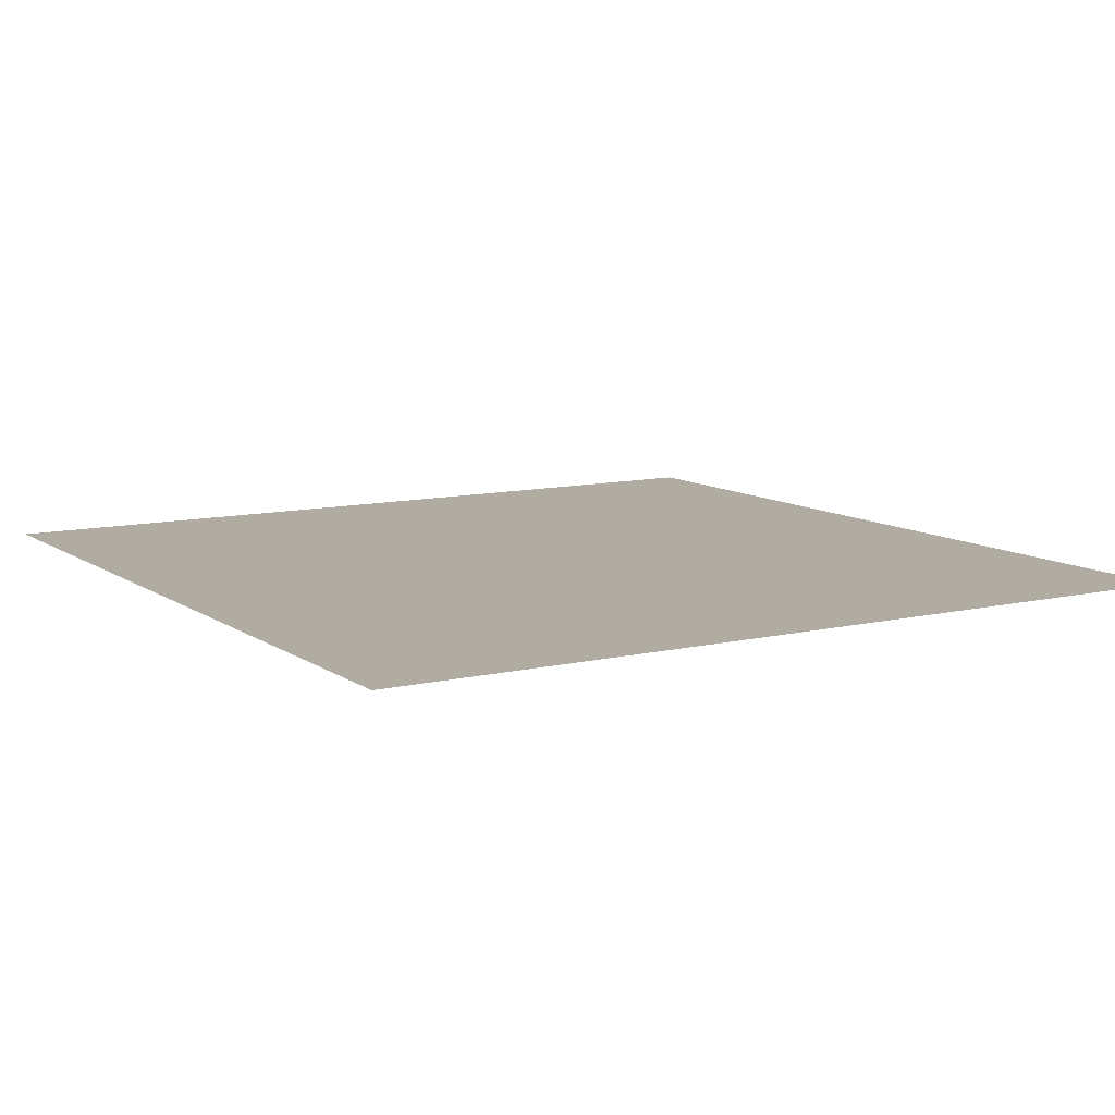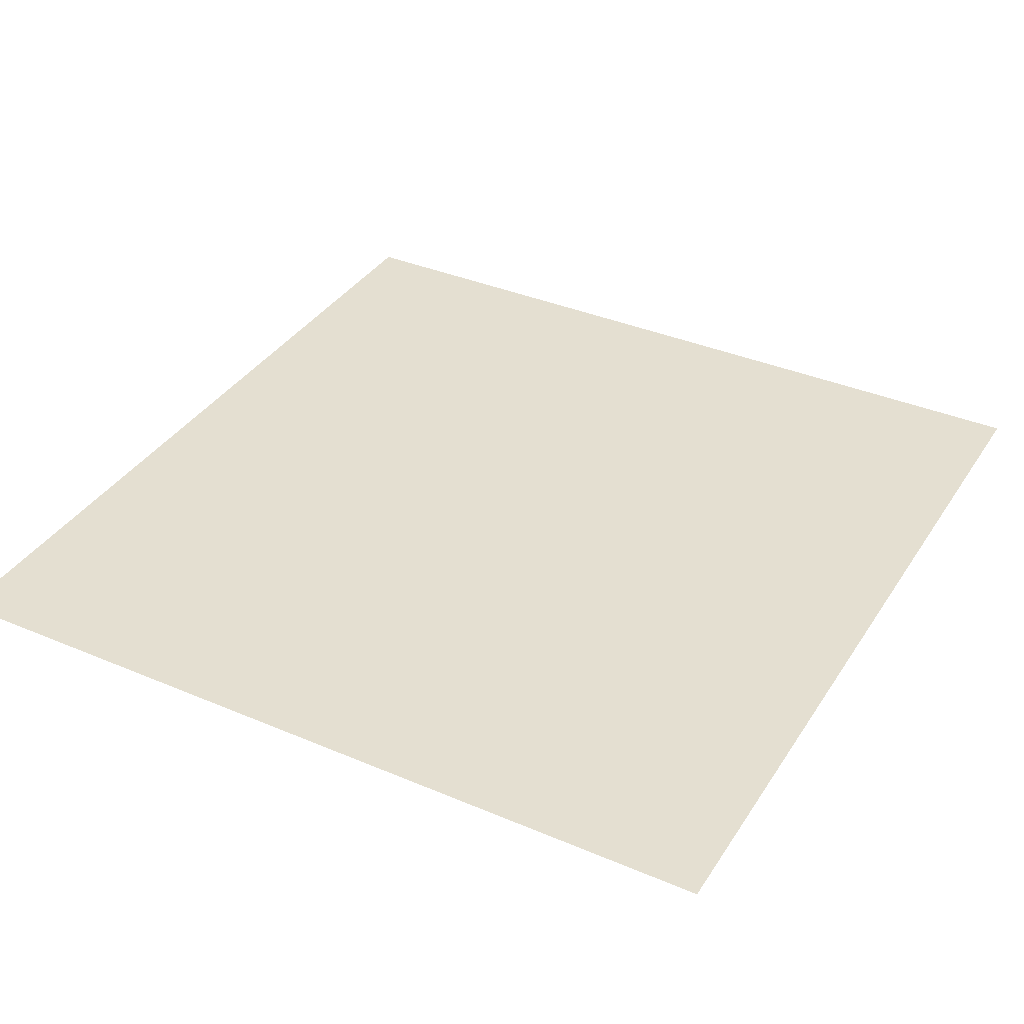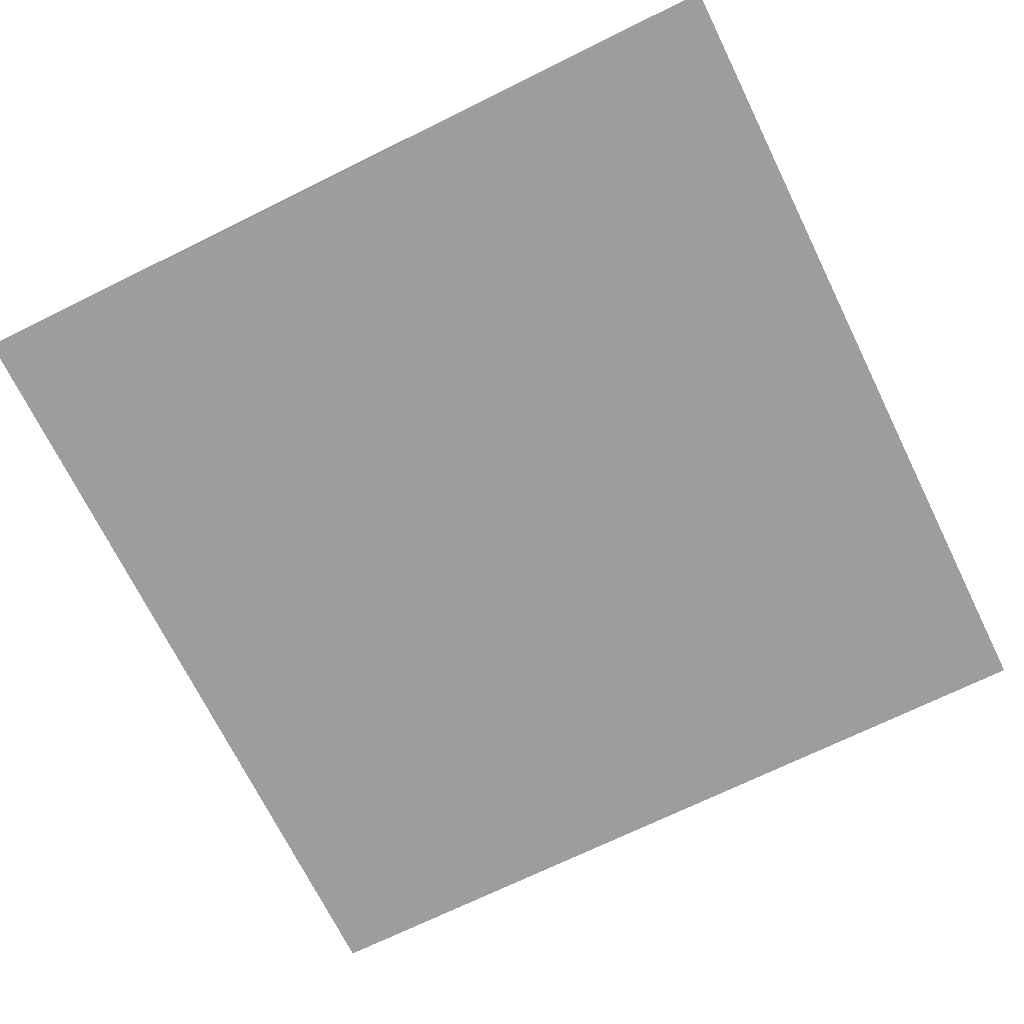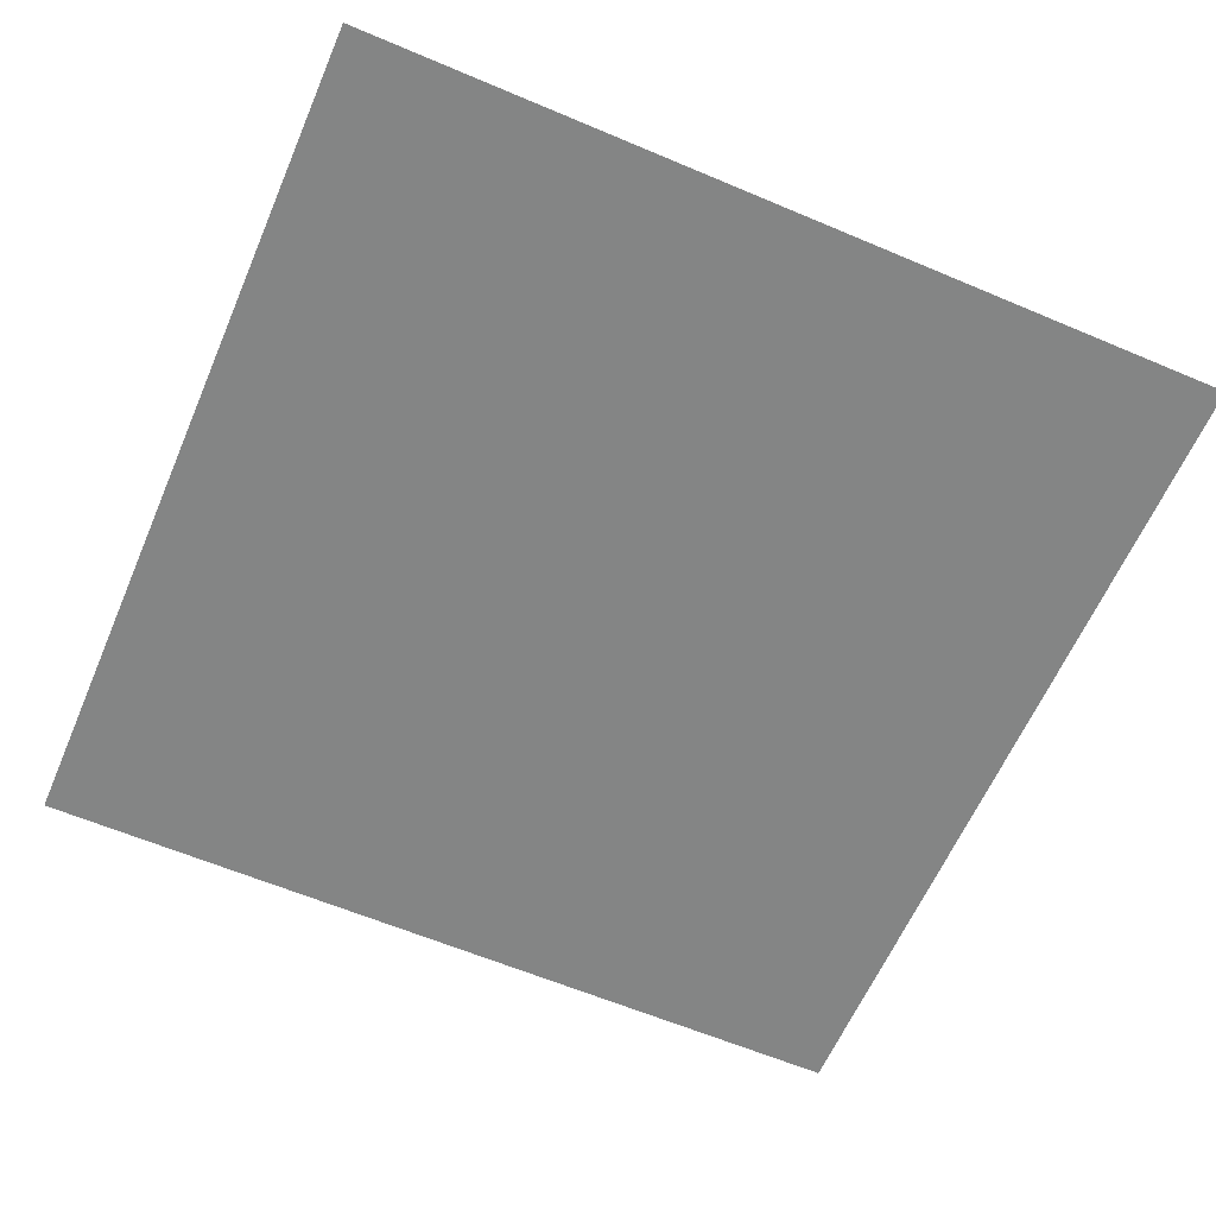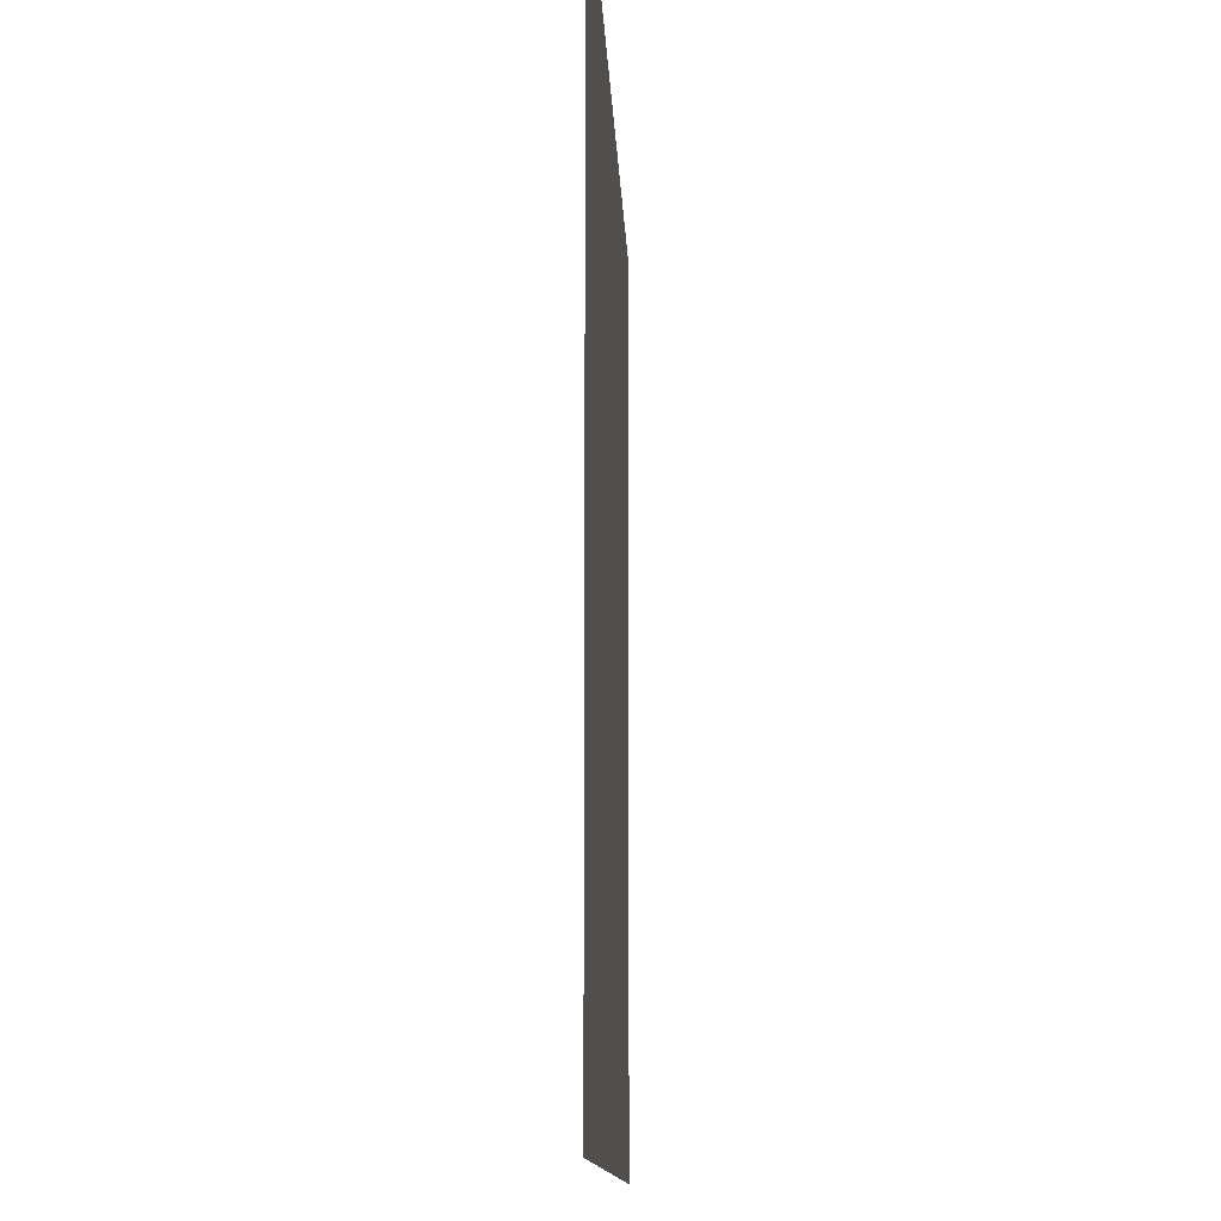
<metadata>
{"format":"obj","ext":"obj","renderer":"f3d","projection":"perspective","resolution":1024,"background":"white","views":[{"elev":10.2,"azim":148.9,"up":"+Z"},{"elev":36.6,"azim":118.9,"up":"+Z"},{"elev":-70.7,"azim":116.2,"up":"+Z"},{"elev":-61.6,"azim":66.7,"up":"+Z"},{"elev":-11.8,"azim":92.2,"up":"+Y"}]}
</metadata>
<code>
v -102.4 -94.93 0
v -103.5 -94.93 0
v -103.5 -93.87 0
v -102.4 -93.87 0
g TFTV-Floor2_mesh_0008
f 1 2 3 4

</code>
